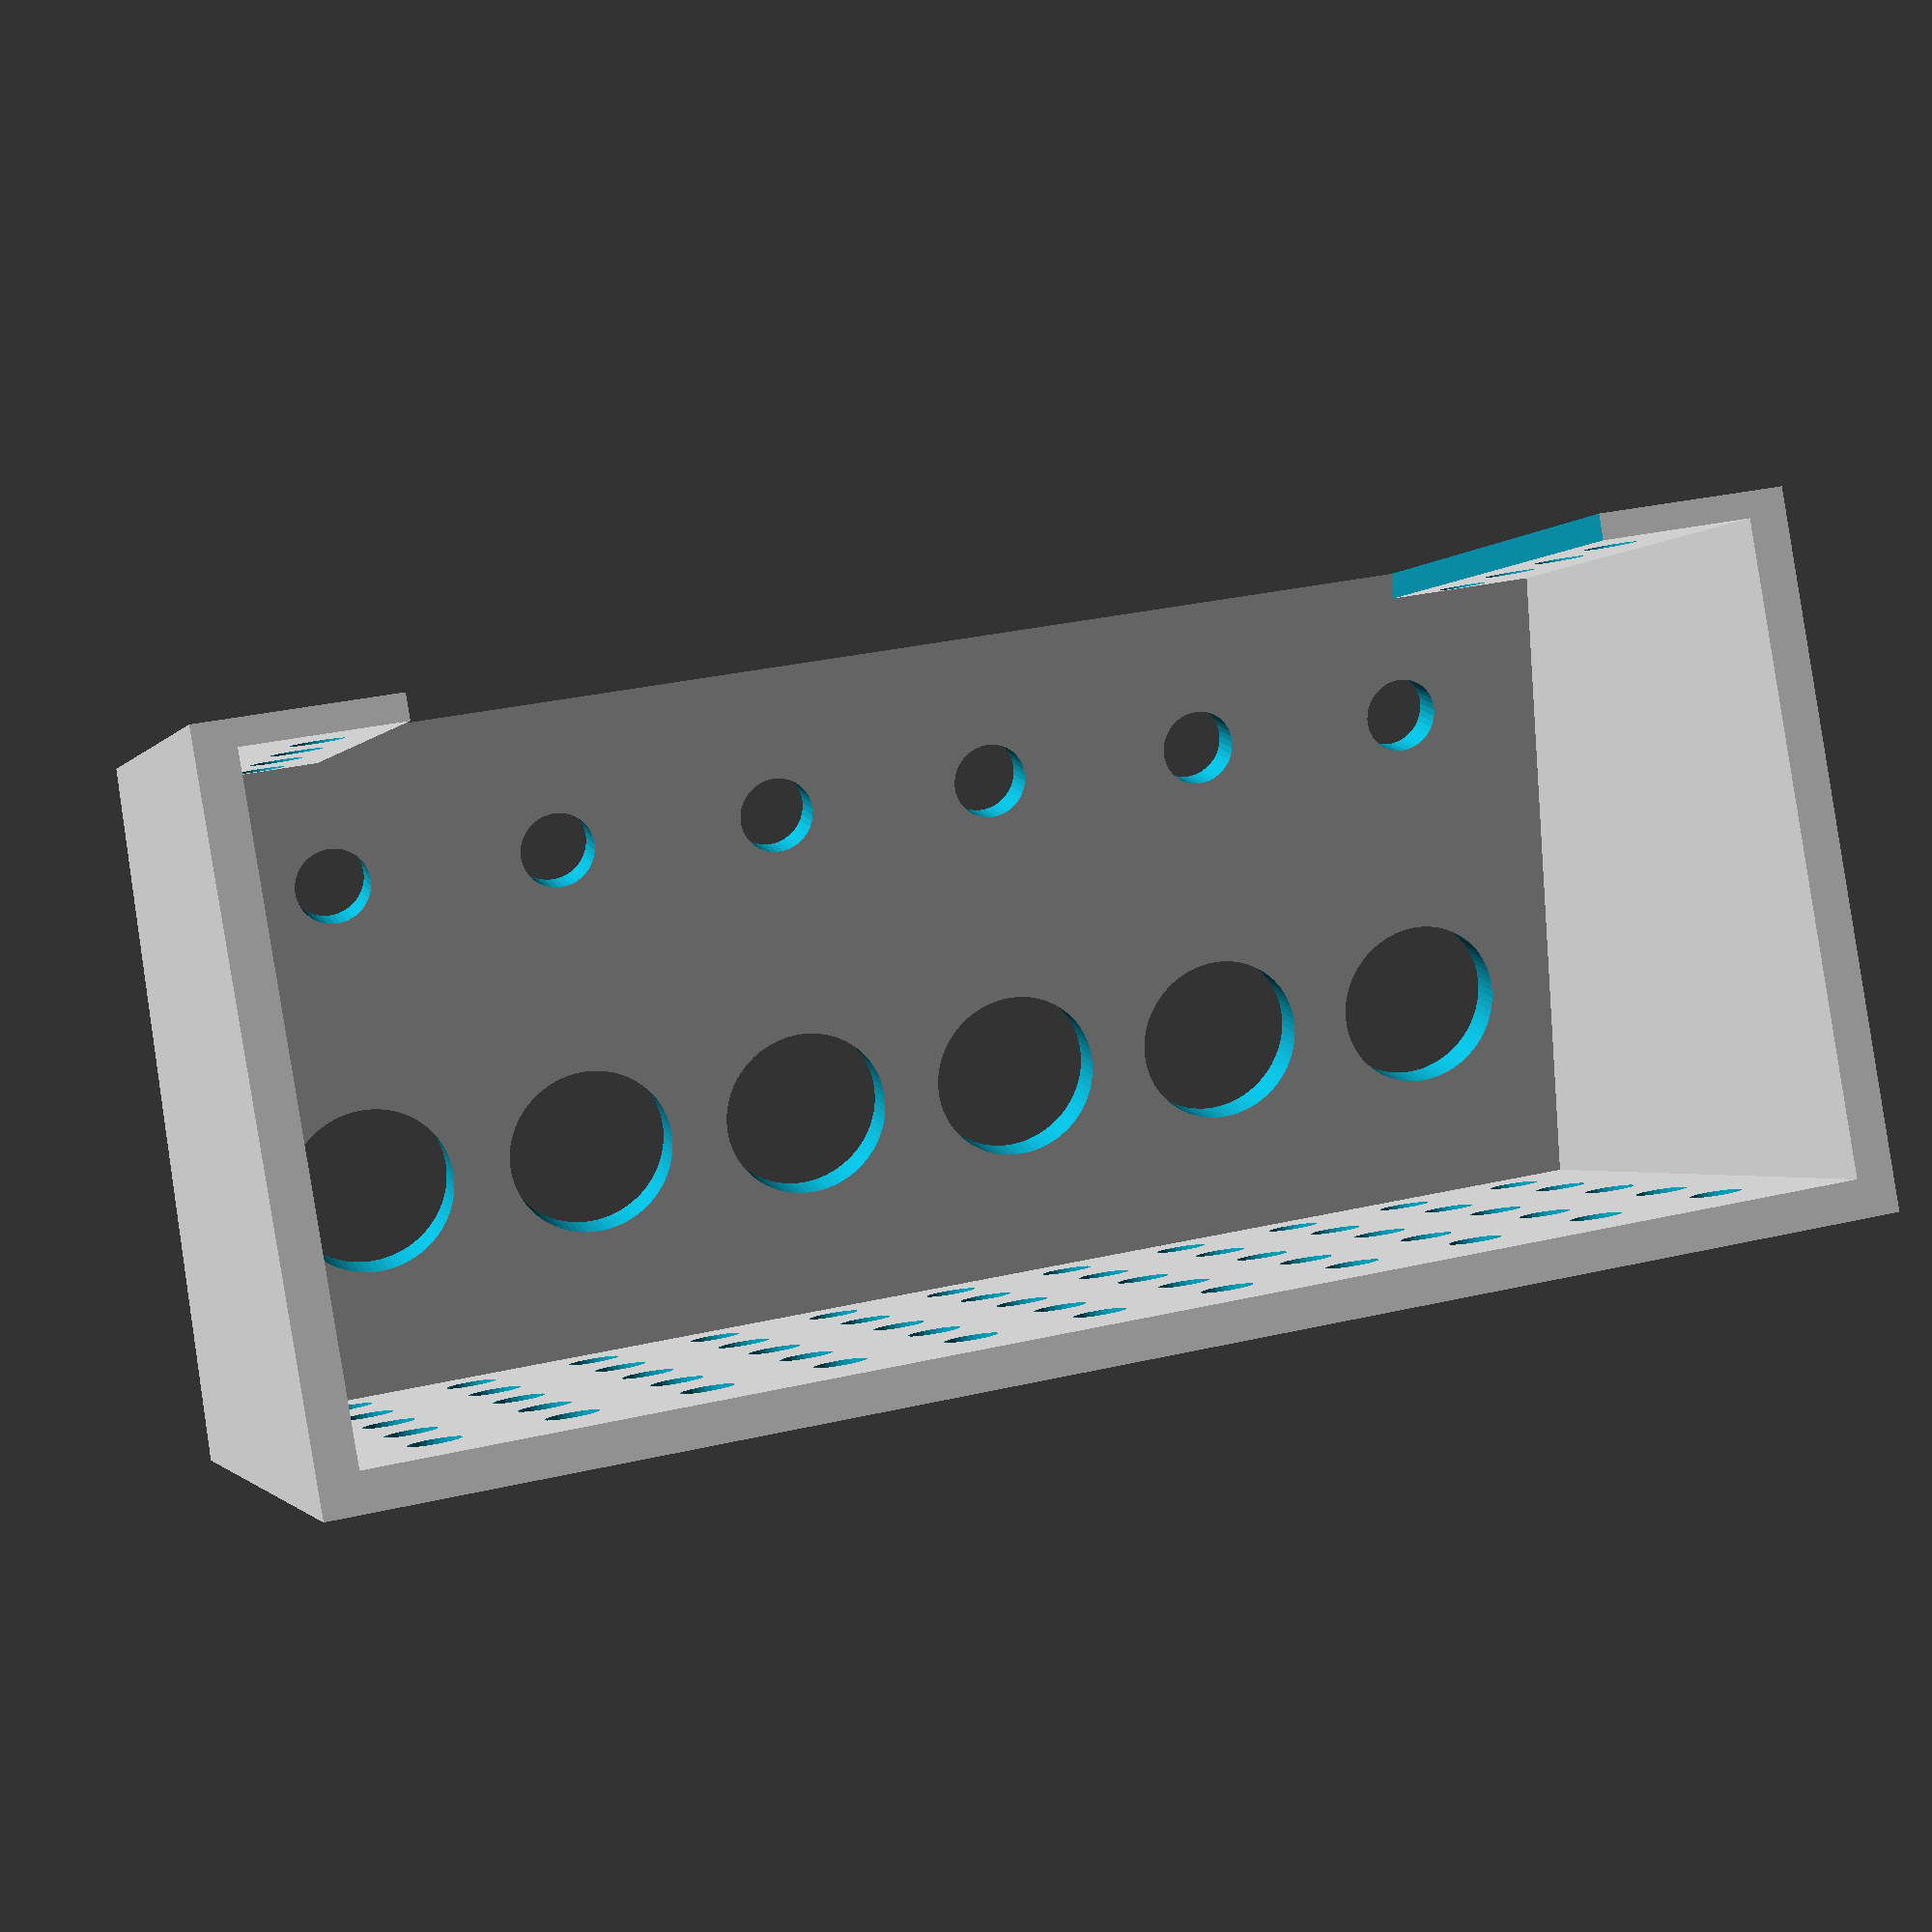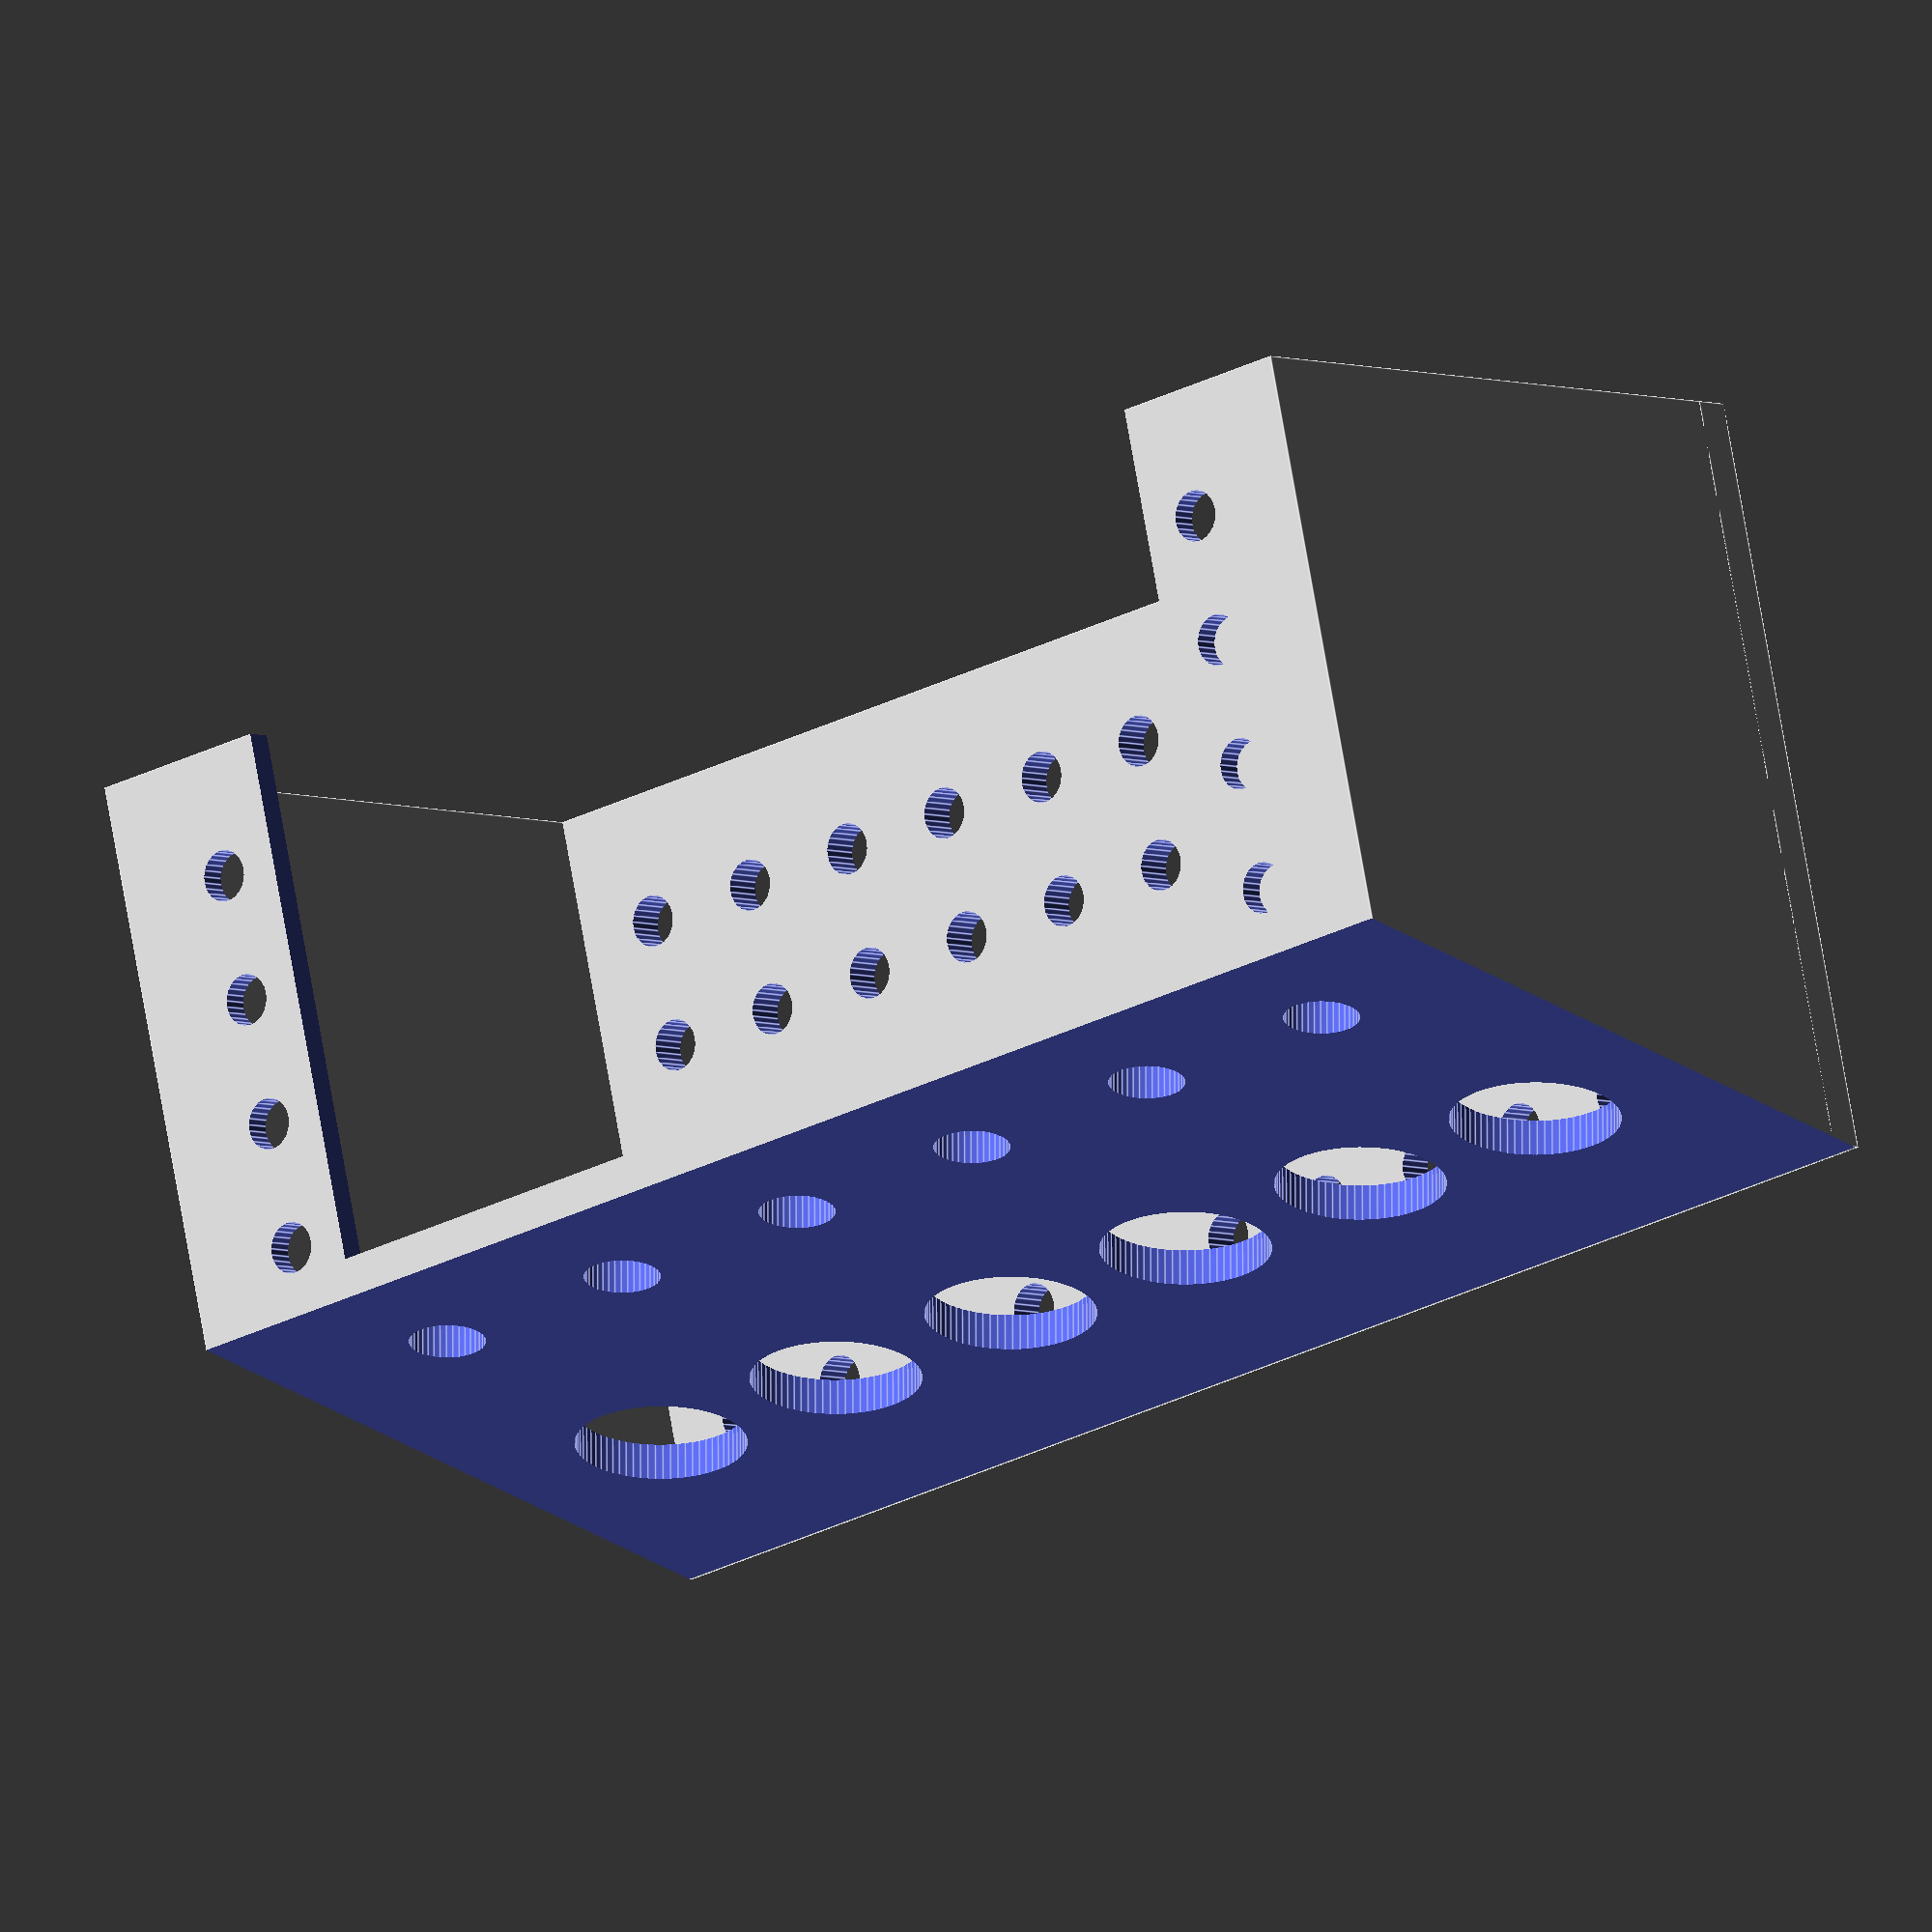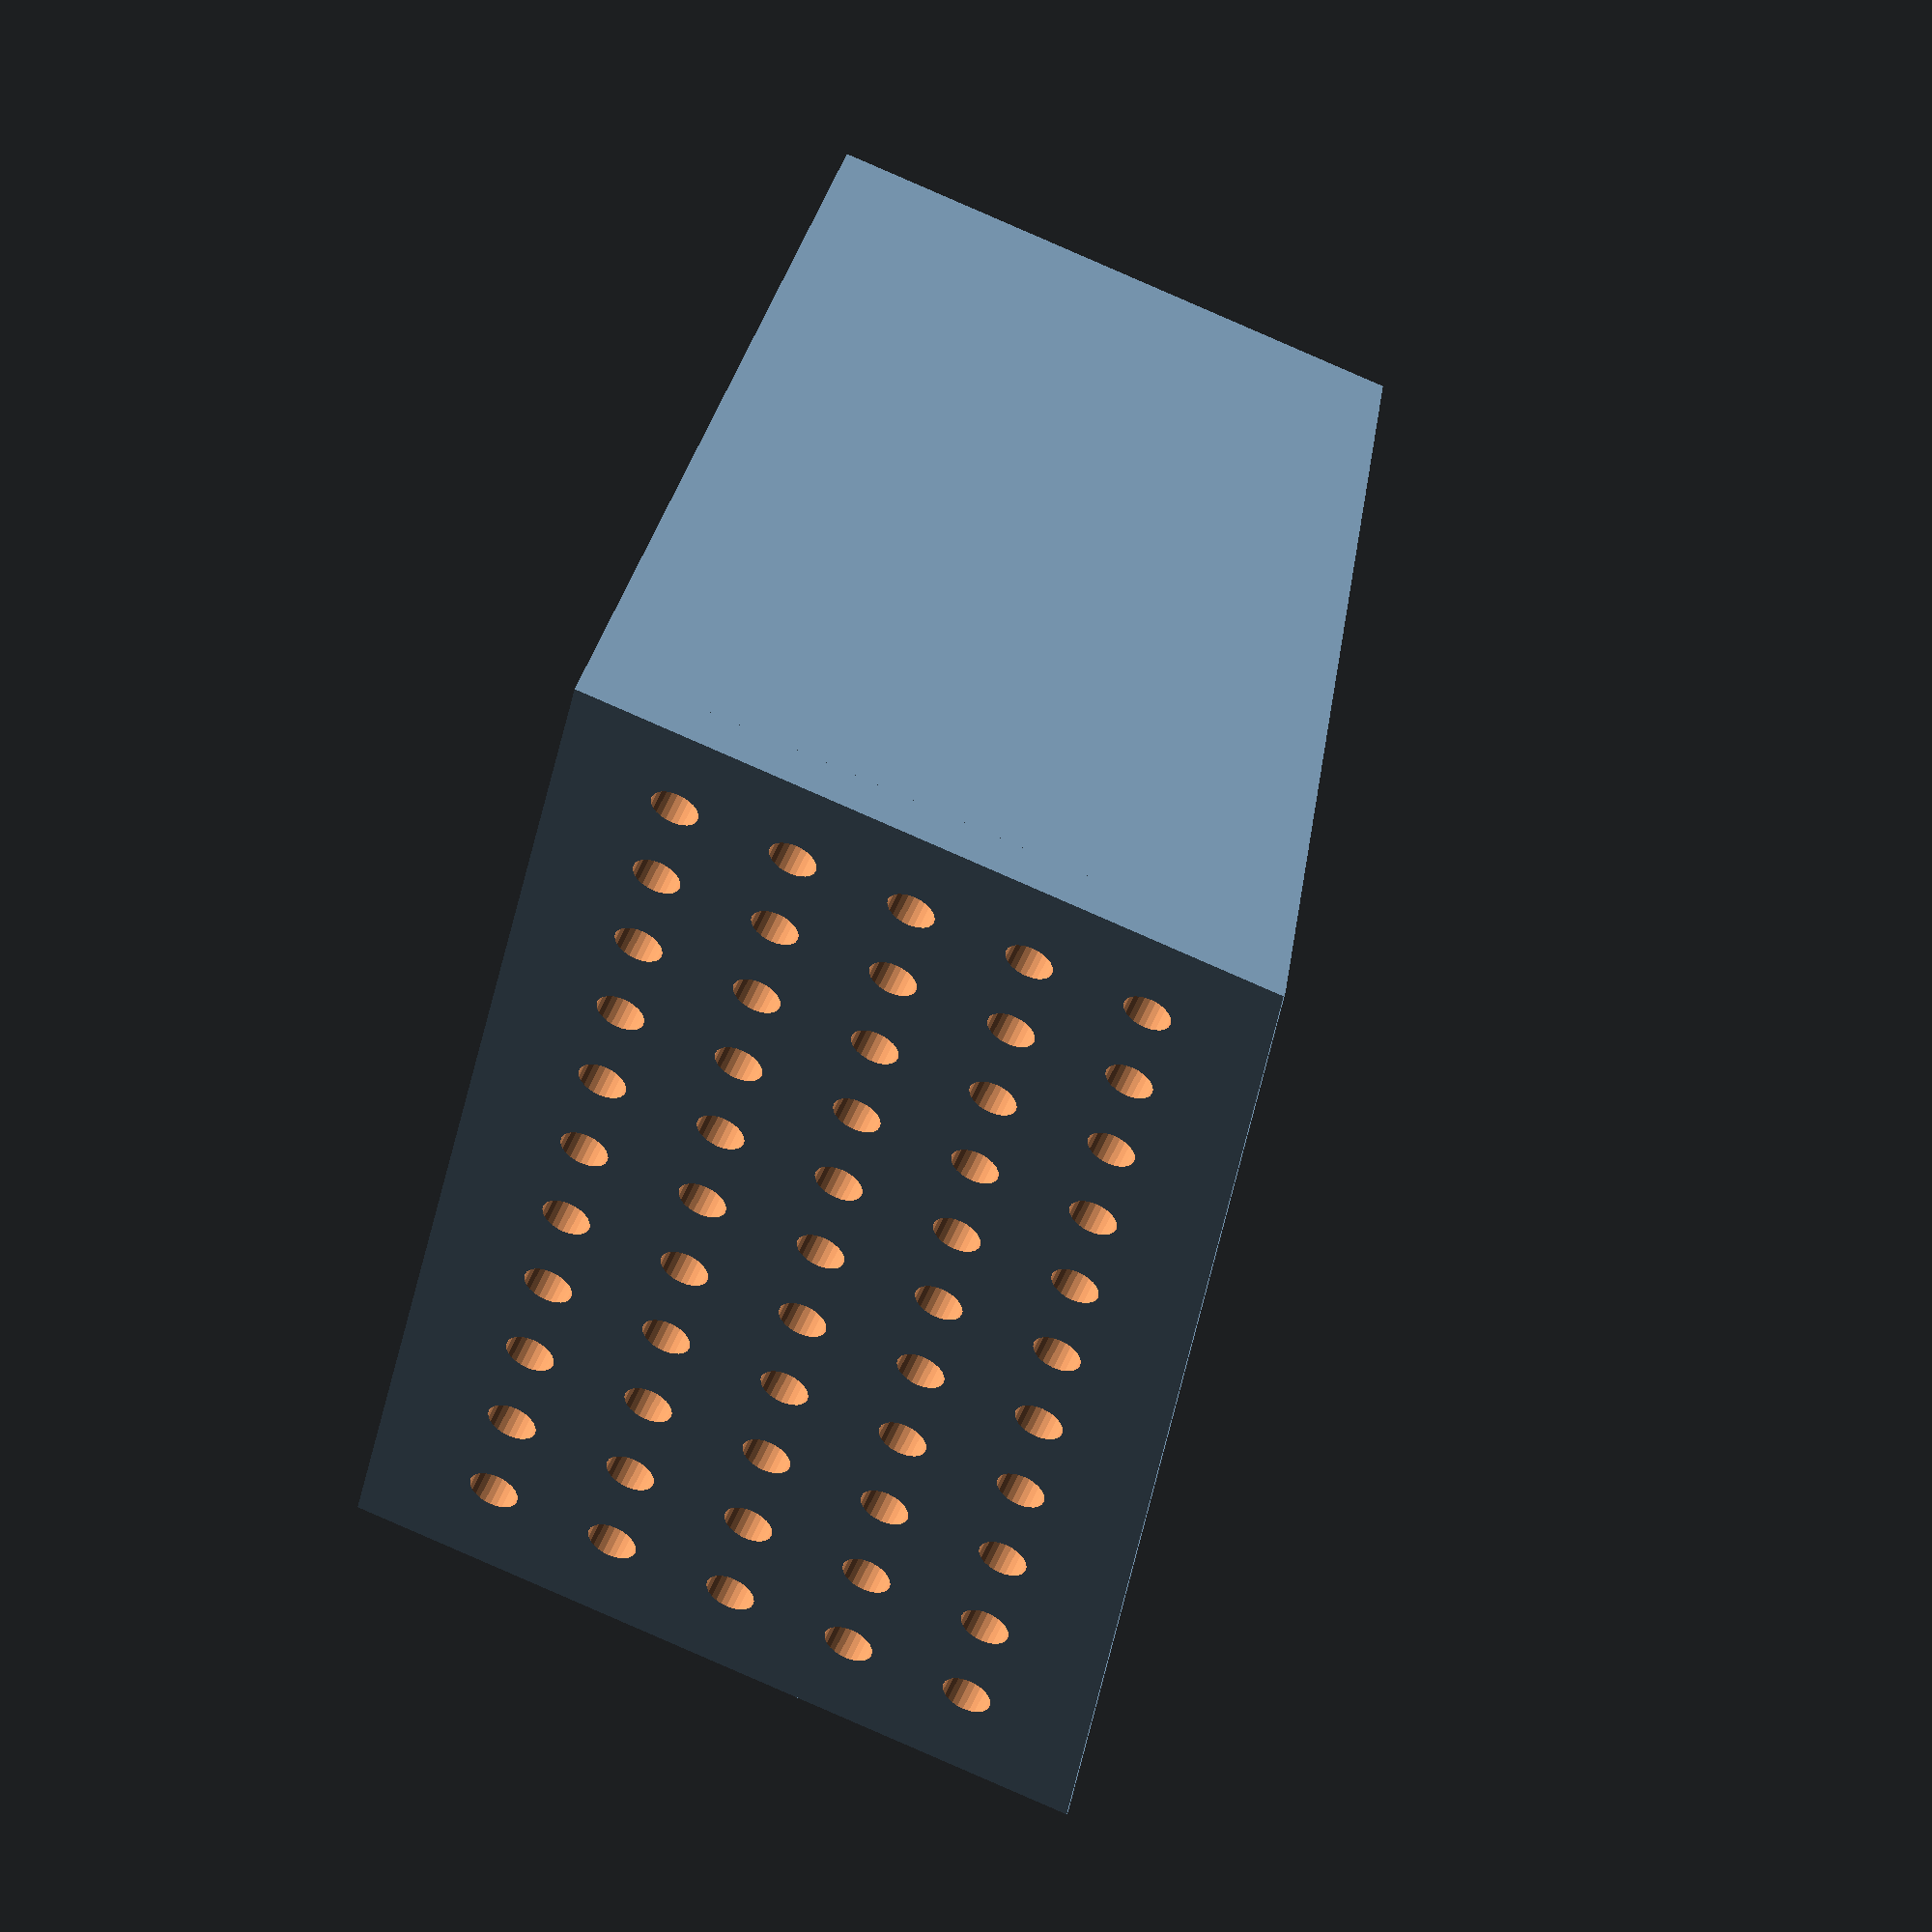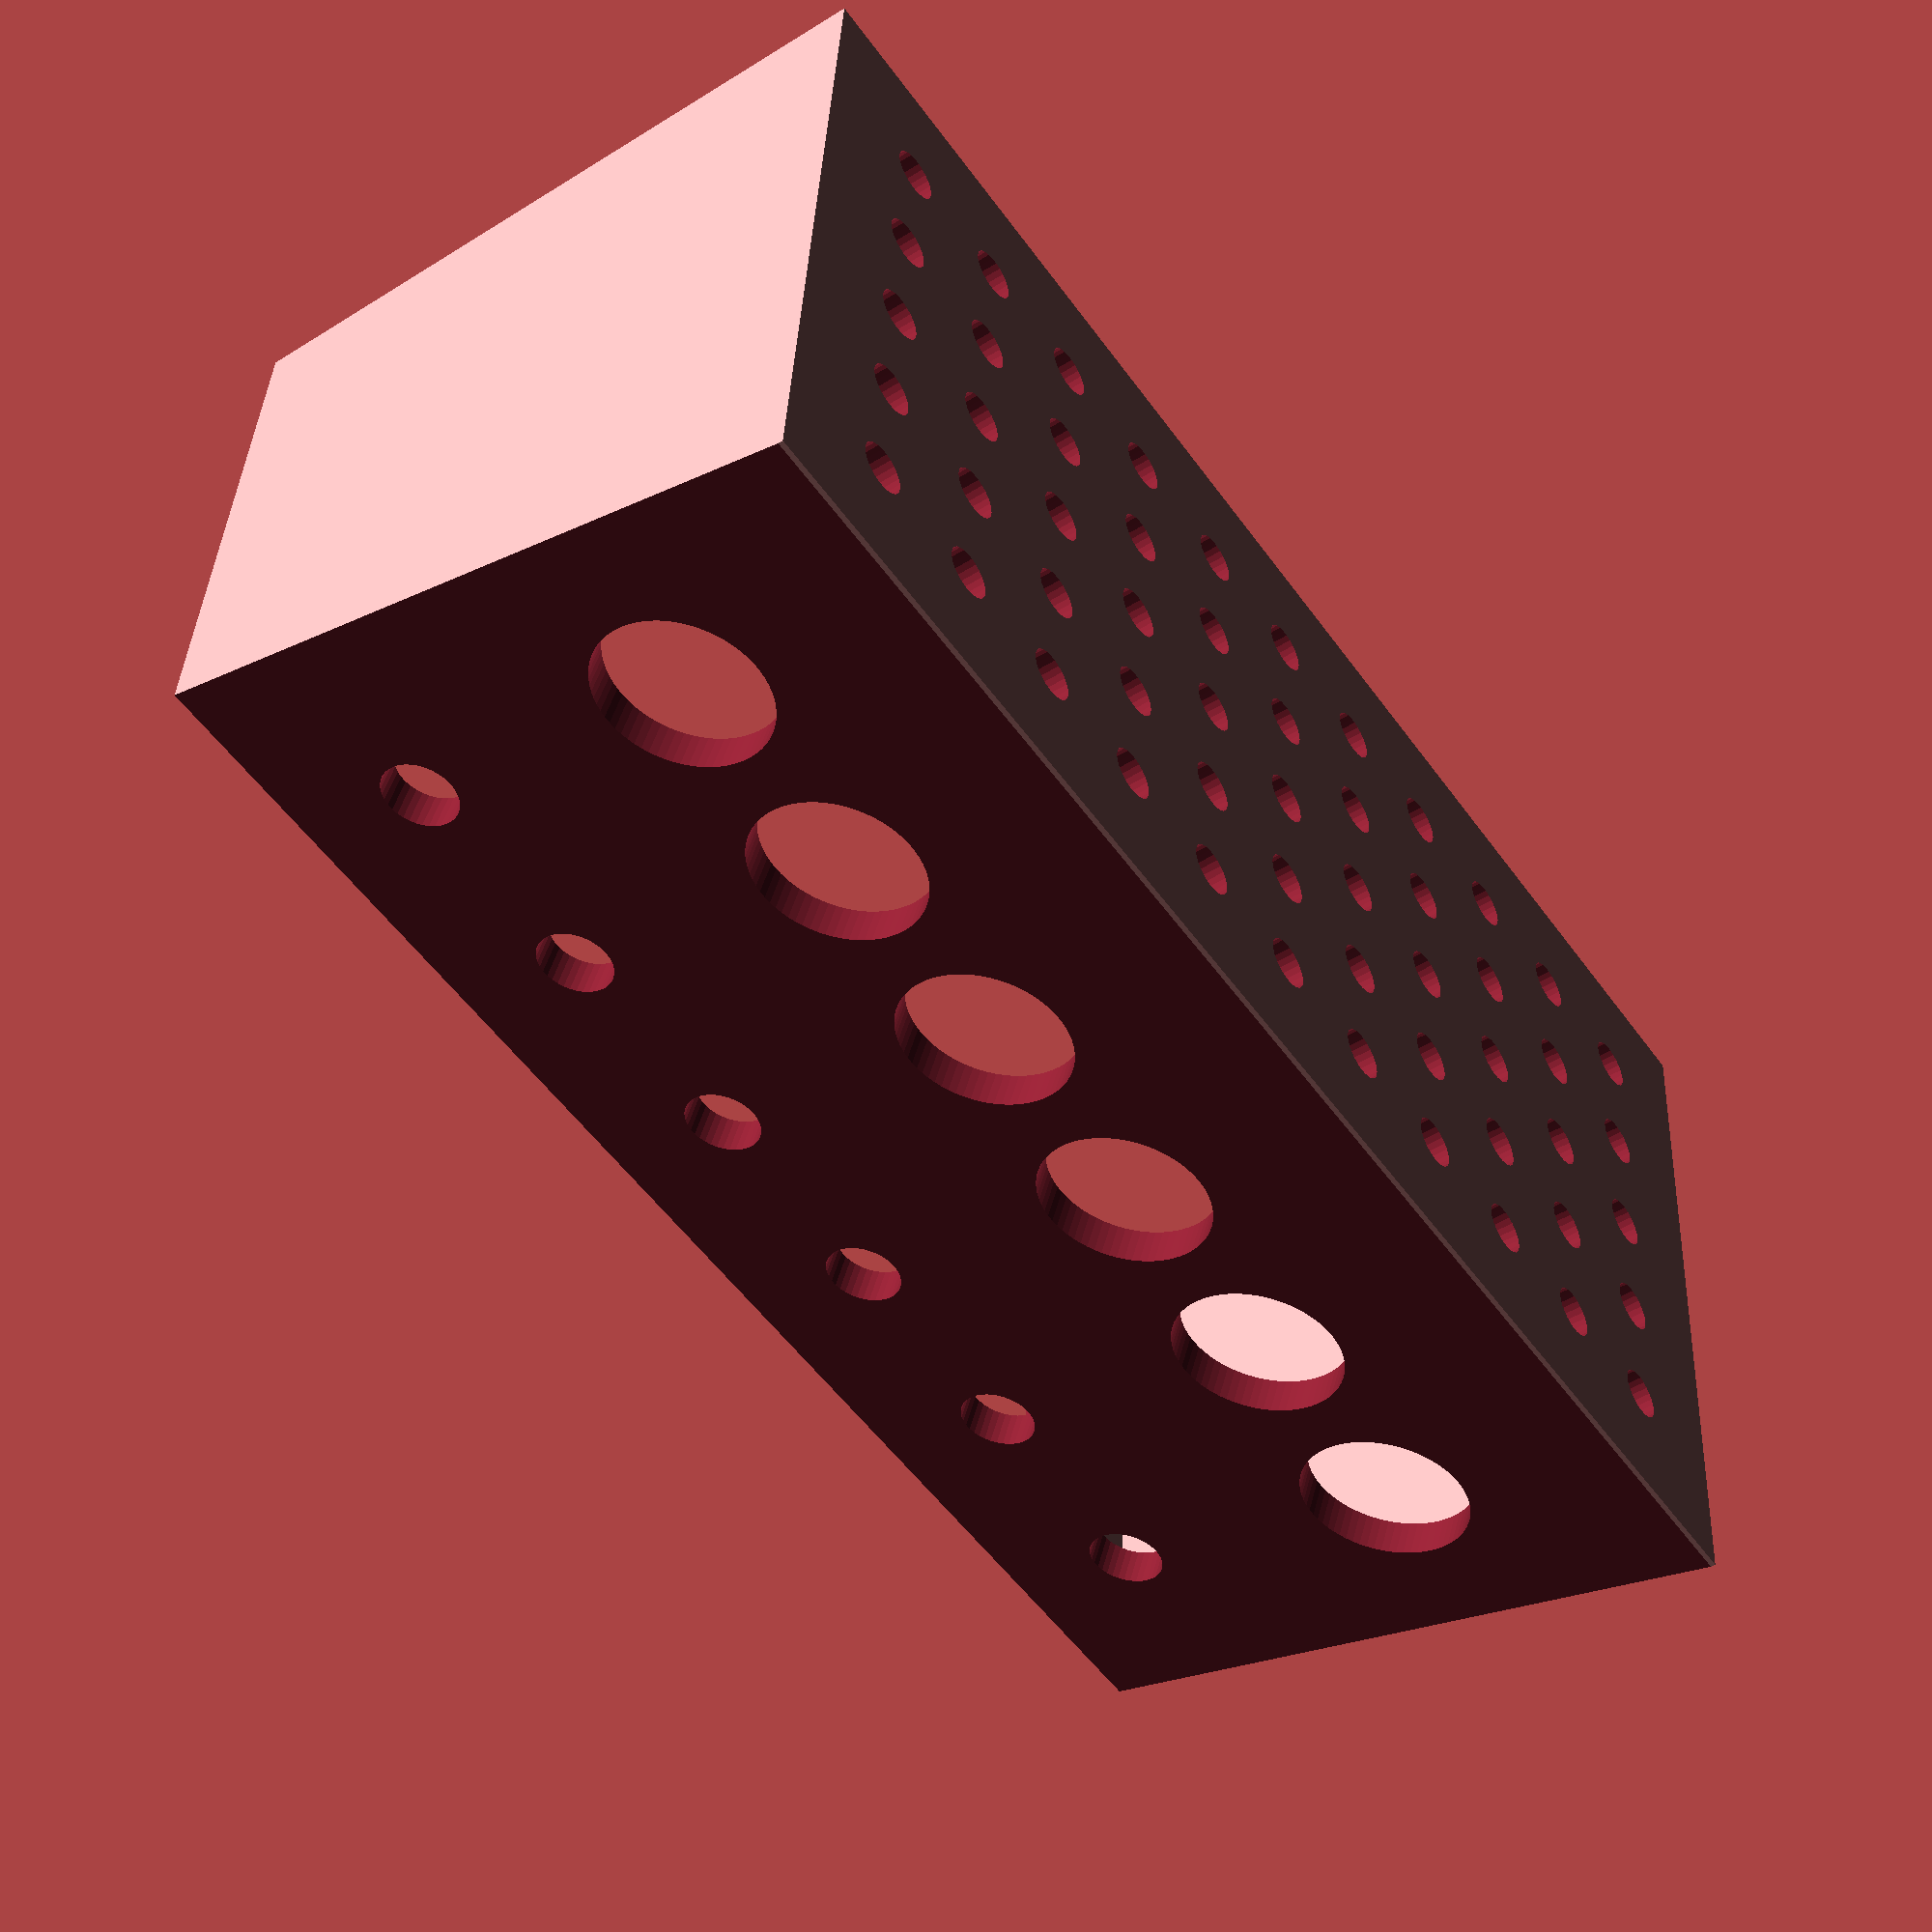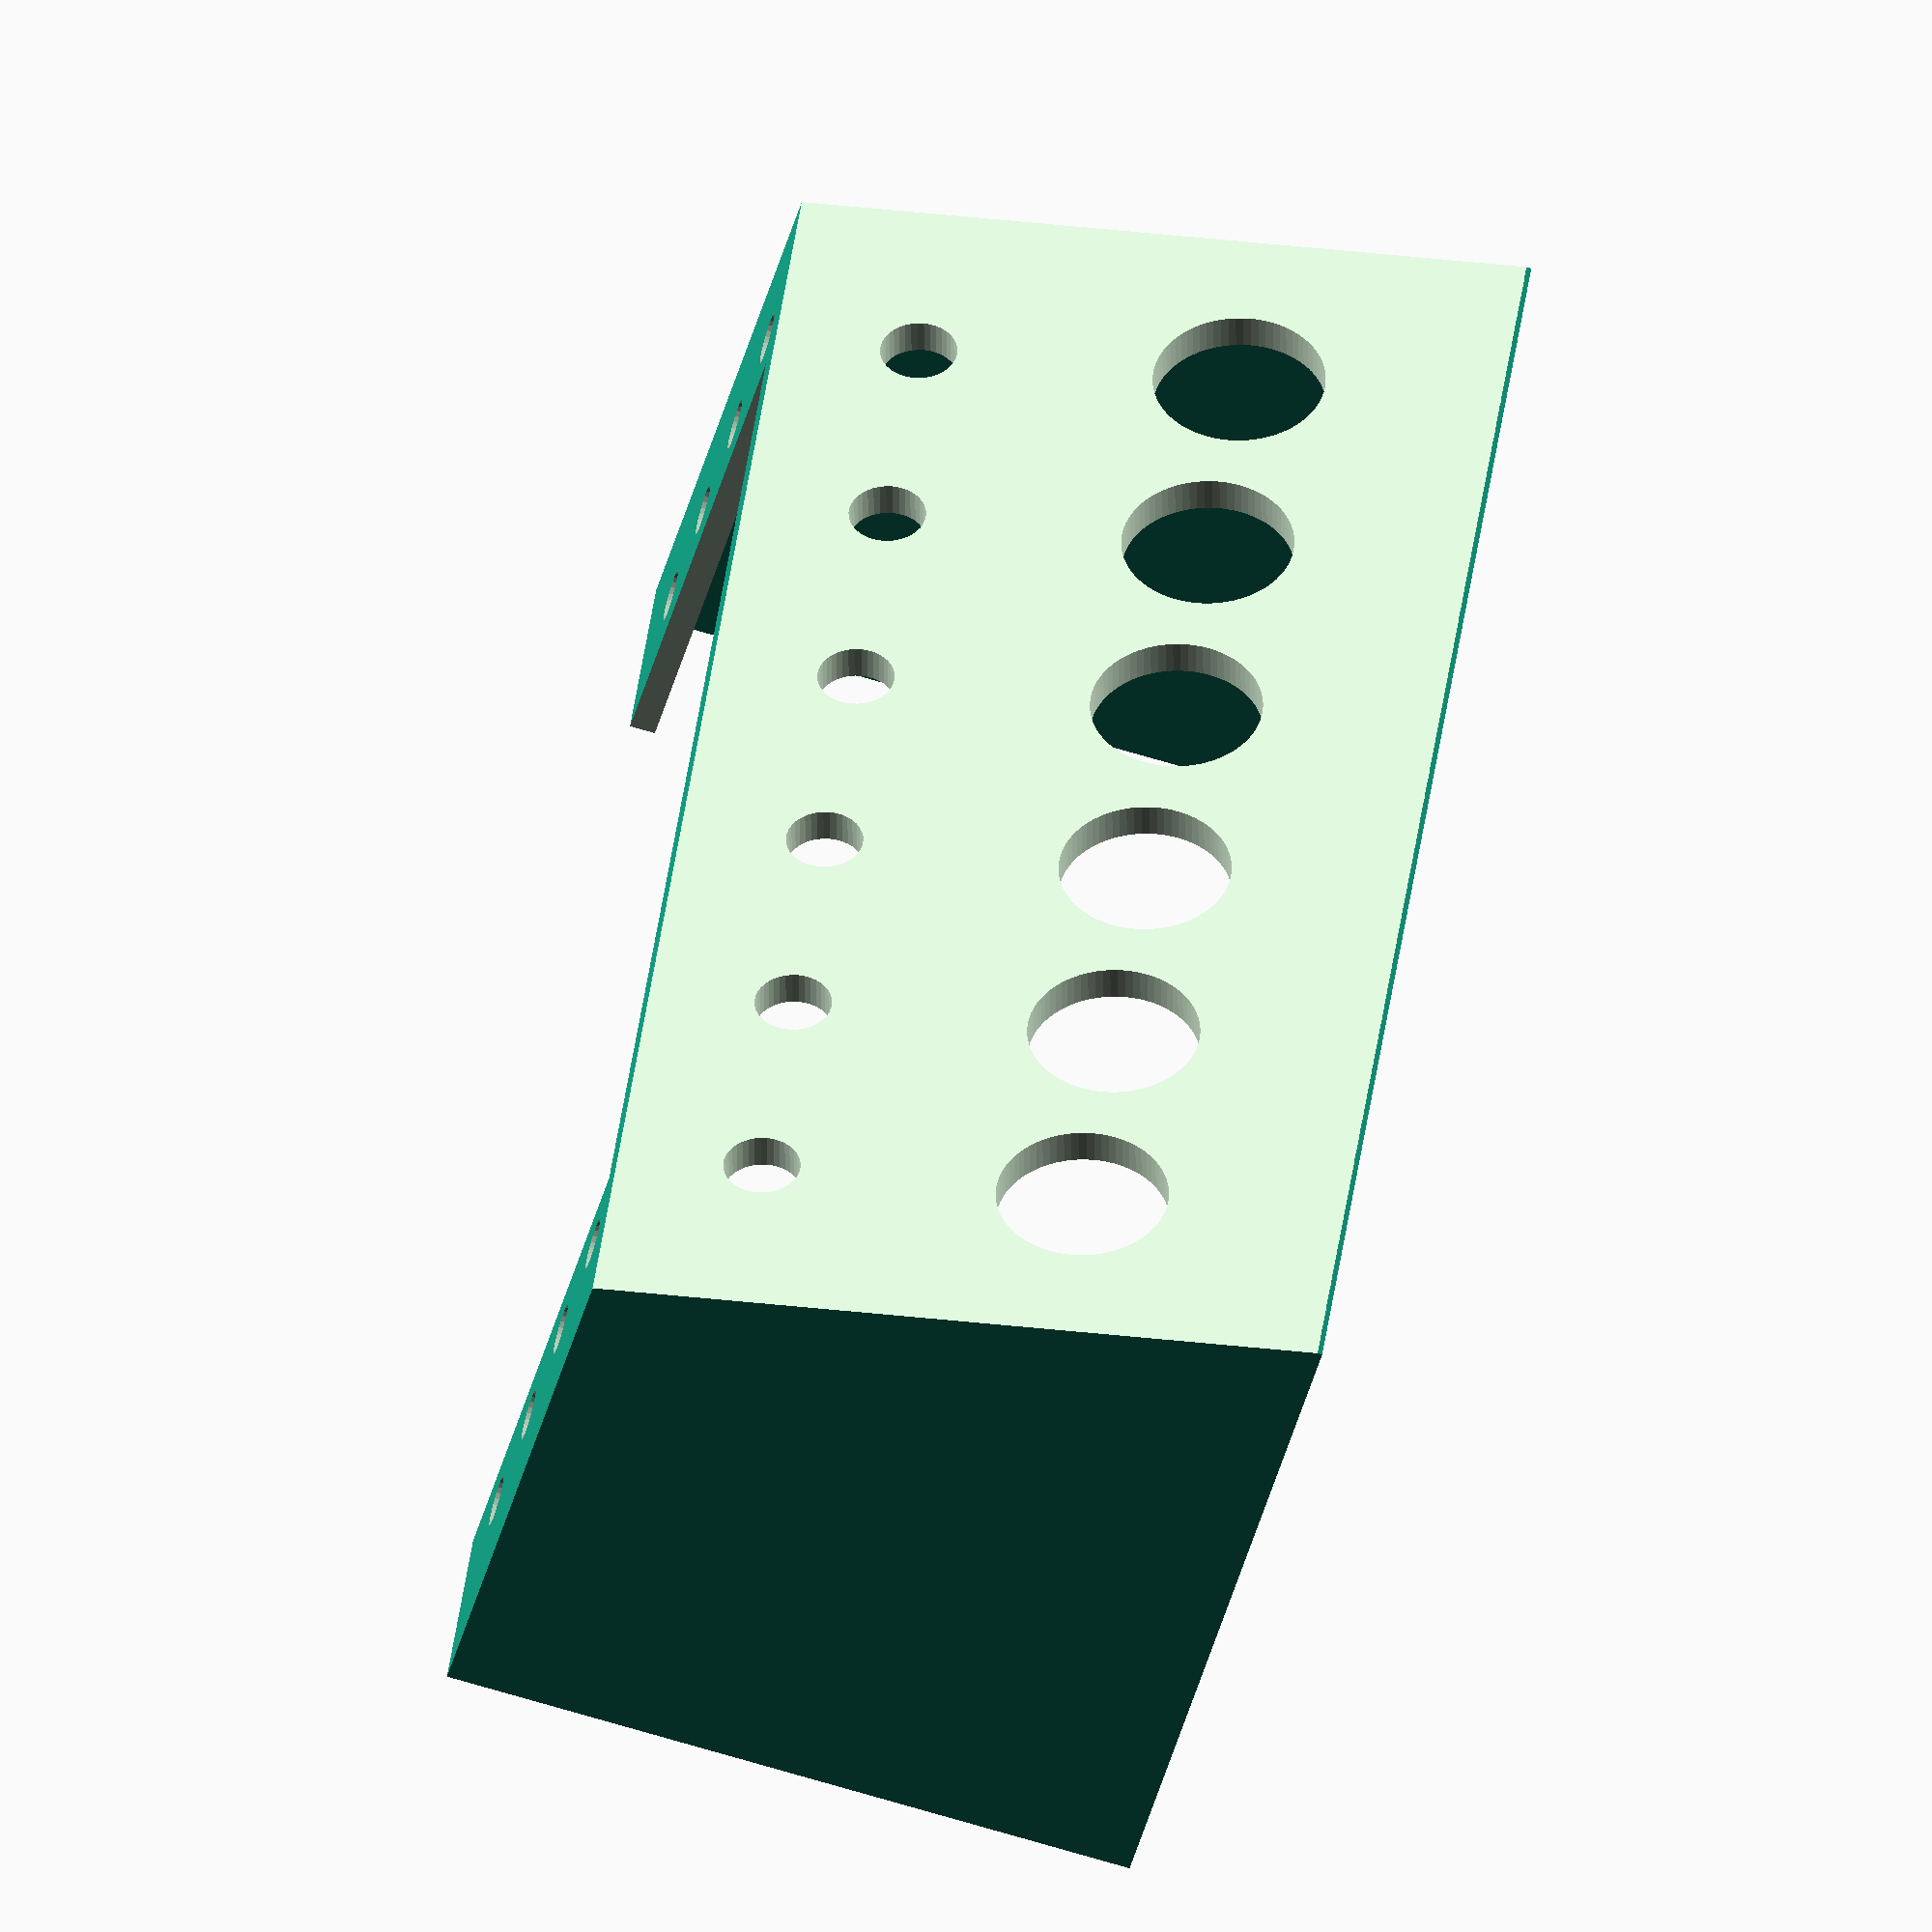
<openscad>
use <MCAD/nuts_and_bolts.scad>

$fs=0.5;
$fa=5; 

side_padding = 6;
hole_distance_button = 18;
num_button = 6;

assembly_width = hole_distance_button*num_button+side_padding*2;
echo(str("width: ", assembly_width));
assembly_height = 55;
assembly_depth = 60;

module drilled_sheet(
    assembly_width,
    assembly_depth,
    assembly_height,
    nut_hole
    ) {
    difference() {
        hole_dist = 10;
        cube([assembly_width,assembly_depth,assembly_height]); // Bottom wall
        for (ix=[1:ceil(assembly_width/hole_dist)-1]) {
            for (iy=[1:ceil(assembly_depth/hole_dist)-1]) {
                translate([hole_dist*ix,hole_dist*iy,-1])
                cylinder(h=assembly_height*2+4,d=4,center=true);
                if (nut_hole) {
                    translate([hole_dist*ix,hole_dist*iy,assembly_height-3.2])
                    nutHole(4);
                }
            }
        }
    }
}

intersection() {
    cube([assembly_width,assembly_depth,assembly_height]);
    difference() {
        union() {
            translate([0,2.89778,0])
            rotate([75,0,0]) {
            difference() {
                
                cube([assembly_width,60,3]);
                
                for (i=[0:num_button-1]) {// holes for switch
                    translate([i*hole_distance_button+hole_distance_button/2+side_padding,20,-1])
                    cylinder(h=10,d=13.4);
                }
                
                for (i=[0:num_button-1]) {// holes for switch
                    translate([i*hole_distance_button+hole_distance_button/2+side_padding,45,-1])
                    cylinder(h=10,d=6);
                }
            }
            }
            cube([assembly_width,3,0.77647]);
            translate([0,0,assembly_height-2])
            difference() {
                drilled_sheet(assembly_width,assembly_depth,2,false); // Top wall
                translate([15,0,-1])
                cube([assembly_width-30,assembly_depth+1,4]);
            }
            cube([3,assembly_depth,assembly_height]); // Left wall
            translate([assembly_width-3,0,0])
            cube([3,assembly_depth,assembly_height]); // Right wall
            drilled_sheet(assembly_width,assembly_depth,3,false); // Bottom wall
        }
        translate([-1,2.89778-3,0])
        rotate([75,0,0])
        cube([assembly_width+2,60,1000]);
    }
}
</openscad>
<views>
elev=88.9 azim=163.7 roll=9.4 proj=p view=solid
elev=5.0 azim=347.0 roll=39.6 proj=o view=edges
elev=125.5 azim=261.3 roll=337.5 proj=o view=wireframe
elev=48.1 azim=355.4 roll=125.1 proj=p view=wireframe
elev=72.6 azim=298.5 roll=73.6 proj=o view=solid
</views>
